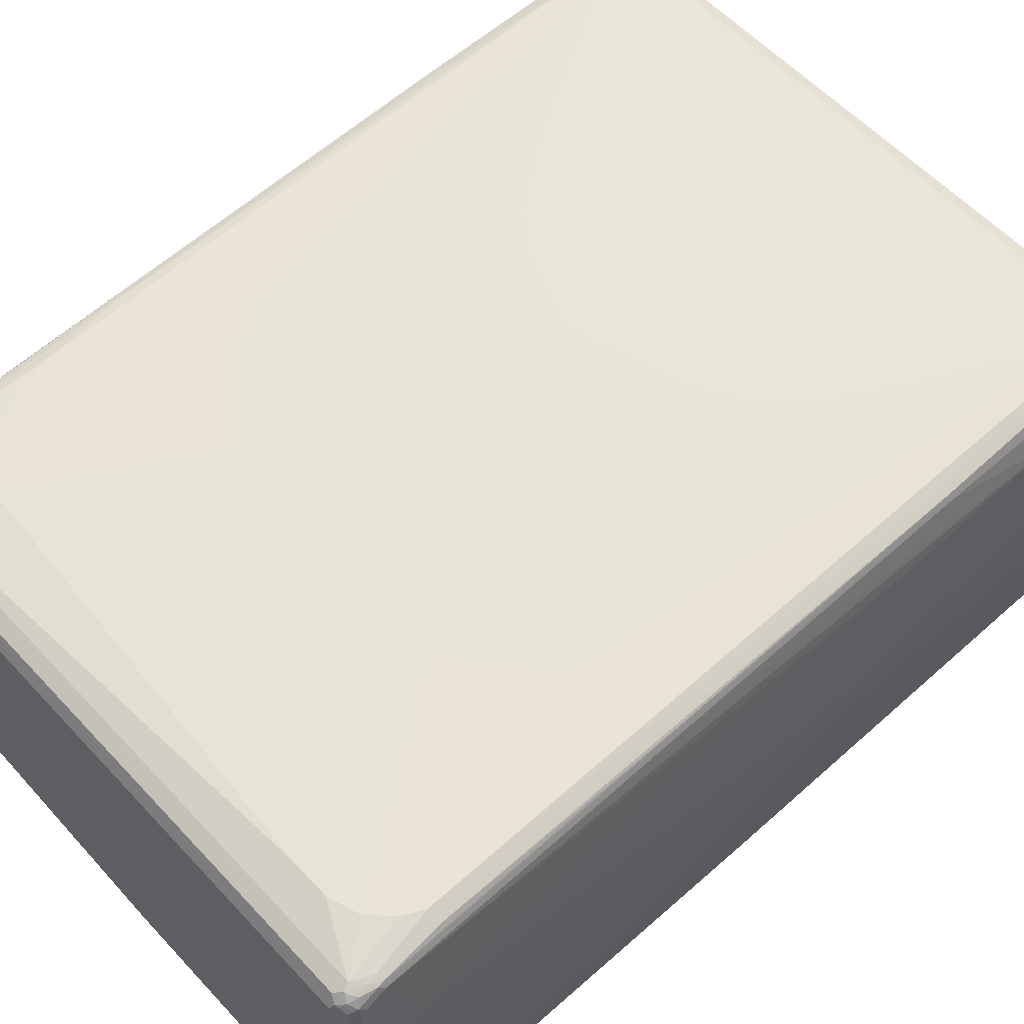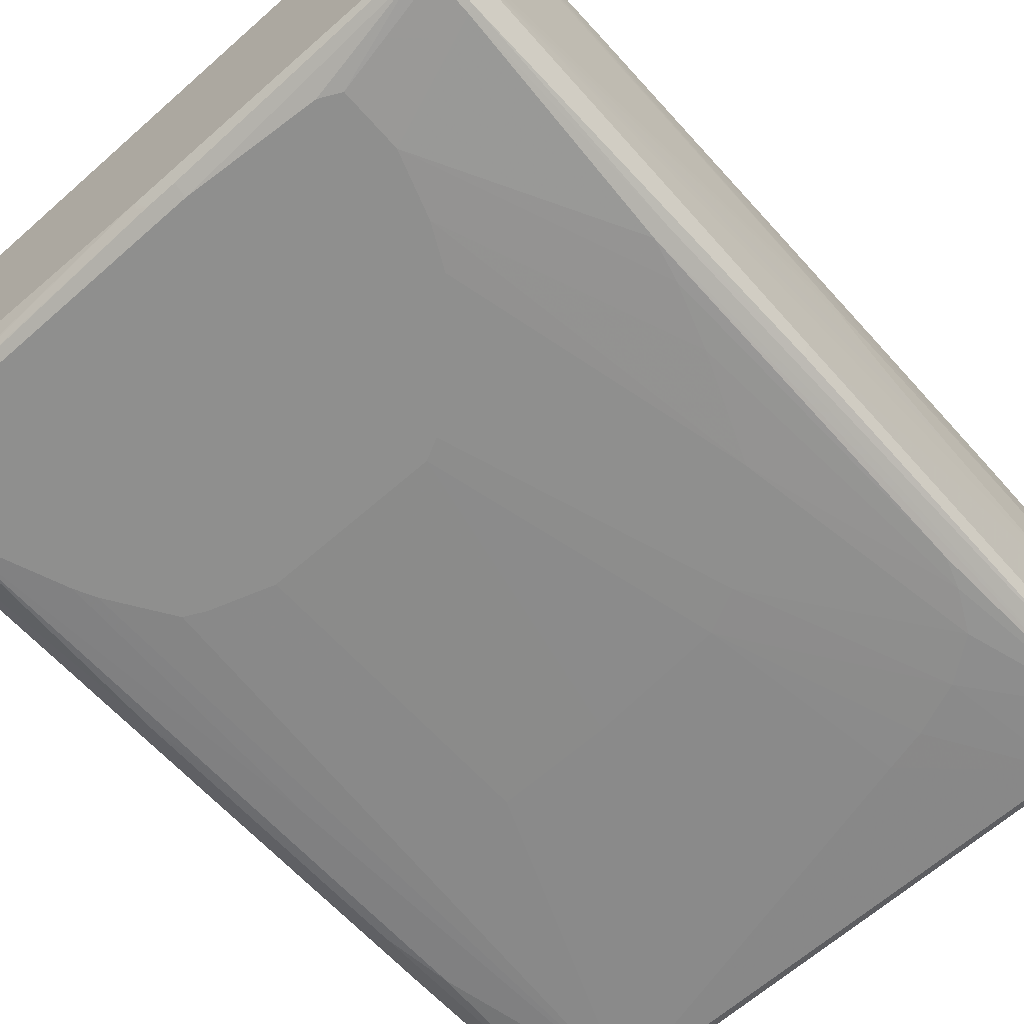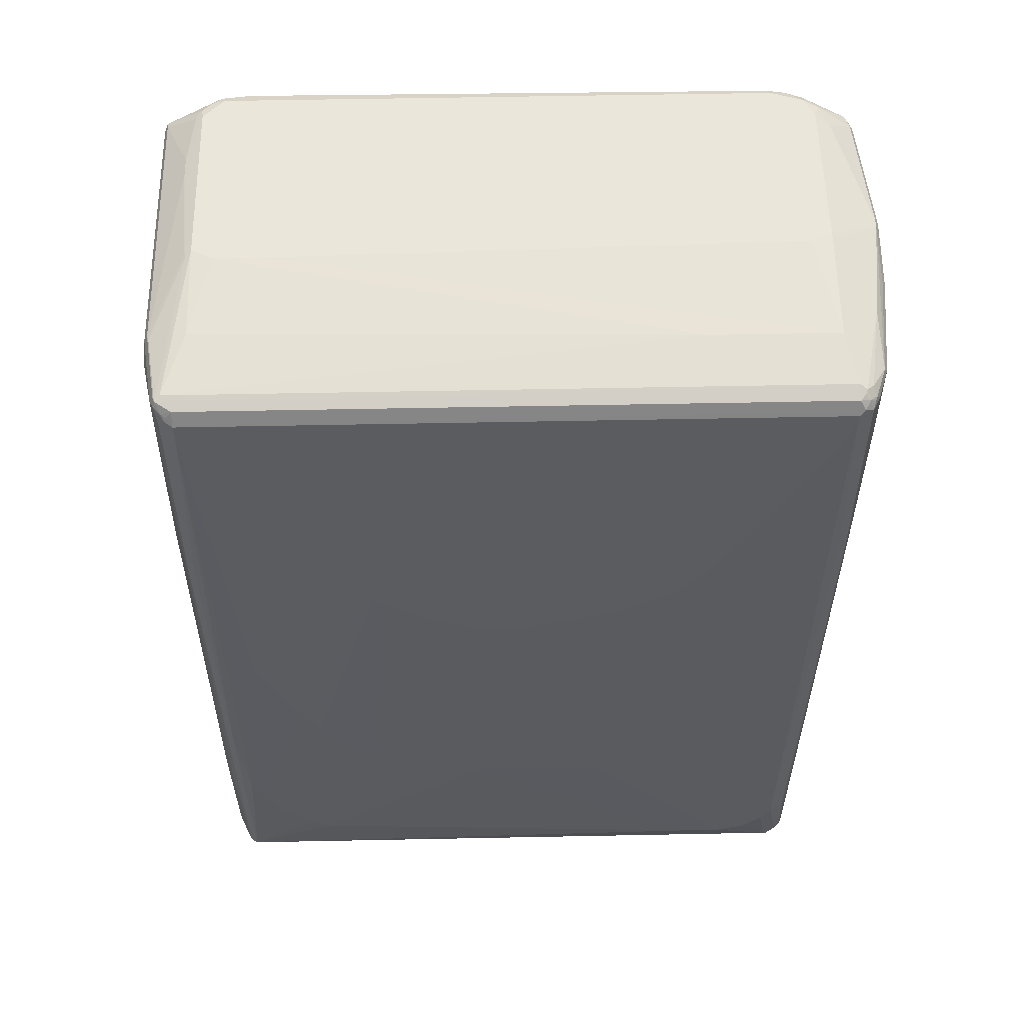
<metadata>
{"format":"obj","ext":"obj","renderer":"f3d","projection":"perspective","resolution":1024,"background":"white","views":[{"elev":58.1,"azim":47.6,"up":"+Z"},{"elev":-65.1,"azim":41.5,"up":"+Z"},{"elev":54.8,"azim":-1.2,"up":"+Y"}]}
</metadata>
<code>
v 0.5739 0.7257 -0.03371
v 0.5739 0.7257 -0.01685
v 0.5739 0.7089 -0.05063
v 0.557 0.7257 -0.2363
v 0.5514 0.737 -0.2307
v 0.5682 0.737 -0.02809
v 0.5682 0.737 -0.01124
v 0.5739 0.7089 0.0844
v 0.5739 0.5907 -0.05063
v 0.557 -0.01687 -0.2701
v 0.557 0.7089 -0.2532
v 0.5542 0.723 -0.2504
v 0.5485 0.7342 -0.2447
v 0.4979 0.768 -0.2447
v 0.512 0.7651 -0.2081
v 0.4894 0.7765 -0.2194
v 0.5485 0.7385 0.1603
v 0.5514 0.7201 0.2588
v 0.5682 0.7201 0.09002
v 0.4894 0.7765 0.03371
v 0.512 0.7651 0.02809
v 0.5007 0.7707 0.03933
v 0.557 0.7089 0.2532
v 0.5739 0.5232 0.0844
v 0.5739 0.3544 -0.03371
v 0.557 -0.7089 -0.2701
v 0.5401 -0.6751 -0.3038
v 0.5457 -0.01125 -0.2925
v 0.5457 0.7145 -0.2757
v 0.5457 0.7314 -0.2588
v 0.481 0.768 -0.2616
v 0.4726 0.7765 -0.2532
v 0.4894 0.7595 0.2194
v 0.5007 0.7539 0.2251
v 0.5176 0.737 0.3095
v 0.5289 0.7314 0.2982
v 0.5345 0.7201 0.3095
v 0.4557 0.7765 0.05063
v 0.5401 0.7089 0.3038
v 0.557 0.557 0.2532
v 0.557 0.2362 0.2363
v 0.557 -0 0.2194
v 0.557 -0.4389 0.1857
v 0.5739 0.2025 0.05063
v 0.5739 0.2194 -0.01685
v 0.557 -0.7257 -0.2532
v 0.5528 -0.7279 -0.2701
v 0.5401 -0.7426 -0.3038
v 0.5739 0.1519 0
v 0.5739 0.1012 0.01685
v 0.5345 -0.6807 -0.3151
v 0.5289 -0.2812 -0.3095
v 0.5233 0.05062 -0.3038
v 0.5233 0.7089 -0.2869
v 0.4754 0.7624 -0.2728
v 0.4473 0.768 -0.2785
v 0.4219 0.7765 -0.2701
v -0.3714 0.7765 0.06748
v 0.287 0.7595 0.2194
v 0.5064 0.7426 0.3038
v 0.5148 0.7342 0.3165
v 0.5233 0.7257 0.3207
v 0.5317 0.7174 0.3165
v 0.5289 0.7089 0.3263
v 0.5401 0.3375 0.3038
v 0.5401 -0.2194 0.2869
v 0.5401 -0.7089 0.2701
v 0.557 -0.5739 0.1688
v 0.5739 0.08437 0.03371
v 0.557 -0.7426 0.05063
v 0.5457 -0.7482 -0.2532
v 0.5289 -0.7651 -0.3038
v 0.5317 -0.7554 -0.3122
v 0.5345 -0.7482 -0.3151
v 0.5233 -0.6751 -0.3207
v 0.5064 -0.2869 -0.3207
v 0.3882 0.5232 -0.3038
v 0.4557 0.7426 -0.2869
v 0.5064 0.3544 -0.3038
v 0.4894 0.4051 -0.3038
v 0.4557 0.4726 -0.3038
v 0.4219 0.7595 -0.2869
v 0.4163 0.7707 -0.2813
v -0.3994 0.7651 -0.2925
v -0.4557 0.7765 -0.2701
v -0.4557 0.7765 0.06748
v -0.4894 0.7595 0.2025
v -0.5233 0.7426 0.3038
v -0.5317 0.7385 0.3122
v 0.5064 0.7314 0.3263
v 0.5148 0.7174 0.3334
v 0.5289 0.692 0.3263
v 0.5345 0.3375 0.3151
v 0.5358 0.3291 0.3122
v 0.5358 -0.2279 0.2954
v 0.5358 -0.7174 0.2785
v 0.5401 -0.7426 0.2532
v 0.557 -0.7257 0.135
v 0.557 -0.6751 0.1519
v 0.557 -0.7426 0.1181
v 0.5528 -0.7511 0.1266
v 0.5514 -0.7539 0.05063
v 0.5233 -0.7616 -0.3165
v 0.5485 -0.7554 0.04217
v 0.5148 -0.7722 -0.3122
v 0.5233 -0.7426 -0.3207
v 0.3375 -0.6076 -0.3376
v 0.4894 -0.2194 -0.3207
v 0.3038 0.557 -0.3038
v 0.2531 0.1856 -0.3207
v 0.2194 0.2025 -0.3207
v 0.1856 0.2194 -0.3207
v 0.4557 -0.1181 -0.3207
v 0.3882 0.05062 -0.3207
v 0.3714 0.0675 -0.3207
v 0.287 0.1519 -0.3207
v 0.2363 0.5739 -0.3038
v -0.4305 0.7511 -0.2996
v -0.4107 0.7539 -0.2982
v -0.4163 0.7651 -0.2925
v -0.4614 0.7707 -0.2813
v -0.4747 0.7722 -0.2701
v -0.4726 0.7765 -0.2532
v -0.4894 0.7765 0.05063
v -0.4979 0.7722 0.05902
v -0.5485 0.7385 0.1941
v -0.5345 0.737 0.3038
v -0.5401 0.7257 0.3038
v -0.5345 0.7314 0.3151
v -0.5233 0.7236 0.3249
v -0.5064 0.7314 0.3263
v -0.5064 0.7089 0.3376
v 0.5064 0.7089 0.3376
v 0.5064 0.692 0.3376
v 0.5233 0.3375 0.3207
v 0.5176 -0.6076 0.2982
v 0.5289 -0.6076 0.2925
v 0.5345 -0.2194 0.2982
v 0.5345 -0.7089 0.2813
v 0.5254 -0.7257 0.2827
v 0.5289 -0.7426 0.2757
v 0.5358 -0.7511 0.2616
v 0.5289 -0.7651 0.2532
v 0.5514 -0.7539 0.1181
v 0.5064 -0.7595 -0.3207
v 0.5064 -0.7707 -0.3151
v 0.5148 -0.7722 0.2447
v 0.5064 -0.7765 0.2532
v 0.5064 -0.7765 -0.3038
v 0.03371 -0.7651 -0.3263
v 0.08438 -0.7651 -0.3263
v 0.01685 -0.7765 -0.3038
v 0.3375 -0.7089 -0.3376
v 0.3038 -0.5064 -0.3376
v 0.1012 -0.27 -0.3376
v 0.06742 -0.2531 -0.3376
v -0.03371 0.2362 -0.3207
v 0.287 -0.4726 -0.3376
v 0.27 -0.4389 -0.3376
v 0.2025 -0.3712 -0.3376
v 0.1519 -0.3206 -0.3376
v -0.4557 0.05062 -0.3207
v -0.5064 0.422 -0.3038
v -0.5233 0.7089 -0.2869
v -0.5254 0.7257 -0.2827
v -0.5274 0.7342 -0.2785
v -0.2194 0.2362 -0.3207
v -0.27 0.2194 -0.3207
v -0.3207 -0.2869 -0.3376
v -0.3544 -0.3037 -0.3376
v -0.3882 -0.3544 -0.3376
v -0.4219 -0.4051 -0.3376
v -0.5457 0.737 -0.2644
v -0.4916 0.7722 -0.2532
v -0.4894 0.7765 -0.2363
v -0.512 0.7651 -0.1181
v -0.5007 0.7707 0.05063
v -0.5514 0.737 0.1857
v -0.557 0.7257 0.1857
v -0.557 0.7089 0.2194
v -0.557 0.5907 0.2363
v -0.557 0.3206 0.2532
v -0.5401 0.3037 0.3038
v -0.5289 0.7032 0.3263
v -0.5176 0.7145 0.3319
v -0.5148 0.7216 0.3291
v -0.5064 0.6751 0.3376
v 0.4894 0.6414 0.3376
v 0.5064 -0.6076 0.3038
v 0.5233 -0.7089 0.2869
v 0.5064 -0.7426 0.2869
v 0.512 -0.7539 0.2813
v 0.519 -0.7511 0.2785
v 0.5233 -0.7595 0.2701
v 0.519 -0.768 0.2616
v 0.08438 -0.7426 -0.3376
v 0.3038 -0.7257 -0.3376
v 0.512 -0.7707 0.2644
v 0.5007 -0.7651 0.2757
v -0.5064 -0.7765 0.2532
v 0.01685 -0.7707 -0.3151
v -0.5148 -0.7554 -0.3291
v -0.4726 -0.7539 -0.3319
v -0.5148 -0.7511 -0.3334
v 0.02528 -0.7511 -0.3334
v -0.3714 -0.7765 -0.2701
v -0.4726 -0.7595 -0.3207
v -0.2194 -0.2531 -0.3376
v -0.4389 -0.4389 -0.3376
v -0.5064 -0.6076 -0.3376
v -0.5064 -0.08437 -0.3207
v -0.5233 -0.2025 -0.3207
v -0.5233 0.3037 -0.3038
v -0.5457 0.7089 -0.2757
v -0.5528 0.7342 -0.2616
v -0.5021 0.768 -0.2447
v -0.5007 0.7707 -0.2363
v -0.512 0.7651 -0.1519
v -0.5514 0.737 -0.2532
v -0.557 0.7257 -0.2532
v -0.5739 -0.2025 -0.01685
v -0.5739 -0.2194 -0
v -0.5739 -0.3206 0.03371
v -0.5739 -0.3883 0.05063
v -0.557 -0.4726 0.2532
v -0.5345 0.3094 0.3151
v -0.5457 -0.4782 0.2757
v -0.5289 0.6695 0.3263
v -0.3207 0.3544 0.3376
v -0.5233 0.3037 0.3207
v -0.5233 -0.3037 0.3038
v -0.5064 -0.4557 0.3038
v -0.4894 -0.5064 0.3038
v -0.4557 -0.01687 0.3207
v -0.3882 -0.1687 0.3207
v 0.4557 0.5739 0.3376
v 0.3882 -0.2362 0.3207
v 0.4557 -0.08437 0.3207
v 0.4894 -0.6414 0.3038
v -0.5233 -0.7426 0.2869
v 0.4557 -0.6751 0.3038
v 0.4051 -0.692 0.3038
v -0.4726 -0.7426 -0.3376
v -0.512 -0.7651 0.2757
v -0.5064 -0.7765 -0.2025
v -0.5261 -0.7624 0.2728
v -0.5289 -0.7651 0.2588
v -0.5514 -0.7539 -0.2251
v -0.4389 -0.7765 -0.2532
v -0.5401 -0.7595 -0.3038
v -0.5514 -0.7539 -0.3095
v -0.5485 -0.7511 -0.3165
v -0.5514 -0.7426 -0.3151
v -0.5064 -0.7257 -0.3376
v -0.5514 -0.5401 -0.3151
v -0.5401 -0.5401 -0.3207
v -0.5457 -0.2025 -0.3095
v -0.5345 0.3037 -0.2982
v -0.5457 0.3037 -0.2925
v -0.5514 0.4051 -0.2813
v -0.5528 0.4135 -0.2785
v -0.557 0.4051 -0.2701
v -0.5739 -0.4895 -0.1688
v -0.5739 -0.3544 -0.1519
v -0.5739 -0.2362 -0.135
v -0.5739 -0.2025 -0.1181
v -0.5739 -0.6245 0.03371
v -0.557 -0.7257 0.2363
v -0.5401 -0.7426 0.2701
v -0.5345 -0.2981 0.2982
v -0.5345 -0.737 0.2813
v -0.2363 0.2362 0.3376
v -0.3544 -0.2194 0.3207
v -0.4557 -0.5739 0.3038
v 0.3714 0.4051 0.3376
v 0.3038 0.2869 0.3376
v 0.3714 -0.2531 0.3207
v -0.5317 -0.7511 0.2785
v 0.3375 -0.692 0.3038
v -0.3714 -0.6414 0.3038
v -0.4051 -0.6245 0.3038
v -0.4389 -0.5907 0.3038
v 0.3038 -0.3206 0.3207
v 0.2363 -0.3712 0.3207
v 0.1519 -0.3883 0.3207
v -0.4726 -0.7765 -0.2363
v -0.5485 -0.7511 0.2278
v -0.5682 -0.737 -0.03933
v -0.5682 -0.737 -0.1069
v -0.5739 -0.7257 -0.1013
v -0.557 -0.7426 -0.3038
v -0.5528 -0.5316 -0.3122
v -0.5514 -0.0675 -0.2982
v -0.5528 -0.05898 -0.2954
v -0.557 -0.5401 -0.3038
v -0.5739 -0.692 -0.1688
v -0.5739 -0.692 0.01685
v -0.5739 -0.7089 -0
v -0.5739 -0.7257 -0.03371
v -0.5542 -0.7399 0.2166
v -0.5429 -0.7455 0.256
v -0.2194 0.2194 0.3376
v -0.287 -0.2869 0.3207
v 0.287 0.27 0.3376
v -0.06742 -0.3883 0.3207
v -0.1519 -0.3712 0.3207
v -0.2025 -0.3544 0.3207
v -0.2531 -0.3206 0.3207
v 0.2531 0.2362 0.3376
v 0.1688 0.1856 0.3376
v 0.1181 0.1687 0.3376
v 0 0.135 0.3376
v -0.1688 0.1856 0.3376
v -0.05056 0.135 0.3376
v -0.1349 0.1687 0.3376
f 1 2 8
f 1 8 24
f 1 24 44
f 1 44 69
f 1 69 50
f 1 50 49
f 1 49 45
f 1 45 25
f 1 25 9
f 1 9 3
f 1 3 11
f 1 11 4
f 1 4 5
f 1 5 6
f 1 6 7
f 1 7 2
f 2 7 19
f 2 19 8
f 3 9 26
f 3 26 10
f 3 10 11
f 4 11 12
f 4 12 13
f 4 13 5
f 5 13 14
f 5 14 15
f 5 15 6
f 6 15 16
f 6 16 20
f 6 20 7
f 7 17 18
f 7 18 19
f 7 20 21
f 7 21 22
f 7 22 17
f 8 19 18
f 8 18 23
f 8 23 40
f 8 40 24
f 9 25 26
f 10 26 48
f 10 48 27
f 10 27 28
f 10 28 29
f 10 29 11
f 11 29 12
f 12 29 30
f 12 30 13
f 13 30 14
f 14 31 32
f 14 32 16
f 14 16 15
f 14 30 31
f 16 32 57
f 16 57 85
f 16 85 123
f 16 123 175
f 16 175 124
f 16 124 86
f 16 86 58
f 16 58 38
f 16 38 20
f 17 22 20
f 17 20 33
f 17 33 34
f 17 34 35
f 17 35 36
f 17 36 18
f 18 37 39
f 18 39 23
f 18 36 37
f 20 38 33
f 20 22 21
f 23 39 65
f 23 65 40
f 24 40 41
f 24 41 42
f 24 42 43
f 24 43 44
f 25 45 26
f 26 46 47
f 26 47 48
f 26 45 49
f 26 49 50
f 26 50 69
f 26 69 46
f 27 48 74
f 27 74 51
f 27 51 28
f 28 51 52
f 28 52 29
f 29 53 54
f 29 54 55
f 29 55 30
f 29 52 53
f 30 55 31
f 31 55 32
f 32 55 56
f 32 56 57
f 33 38 58
f 33 58 86
f 33 86 59
f 33 59 88
f 33 88 60
f 33 60 35
f 33 35 34
f 35 61 62
f 35 62 37
f 35 37 36
f 35 60 61
f 37 63 39
f 37 62 63
f 39 63 64
f 39 64 92
f 39 92 93
f 39 93 65
f 40 65 66
f 40 66 67
f 40 67 41
f 41 67 42
f 42 67 43
f 43 67 68
f 43 68 44
f 44 68 69
f 46 69 70
f 46 70 102
f 46 102 71
f 46 71 72
f 46 72 48
f 46 48 47
f 48 72 73
f 48 73 74
f 51 74 106
f 51 106 75
f 51 75 52
f 52 75 76
f 52 76 53
f 53 76 54
f 54 77 78
f 54 78 56
f 54 56 55
f 54 76 79
f 54 79 80
f 54 80 81
f 54 81 77
f 56 78 82
f 56 82 83
f 56 83 57
f 57 83 84
f 57 84 120
f 57 120 85
f 59 86 87
f 59 87 88
f 60 88 89
f 60 89 90
f 60 90 61
f 61 90 62
f 62 90 91
f 62 91 64
f 62 64 63
f 64 91 92
f 65 93 94
f 65 94 95
f 65 95 66
f 66 95 96
f 66 96 67
f 67 96 97
f 67 97 98
f 67 98 99
f 67 99 68
f 68 99 69
f 69 99 98
f 69 98 100
f 69 100 70
f 70 100 101
f 70 101 102
f 71 102 72
f 72 103 73
f 72 102 104
f 72 104 105
f 72 105 103
f 73 103 74
f 74 103 106
f 75 106 153
f 75 153 107
f 75 107 76
f 76 107 108
f 76 108 79
f 77 109 82
f 77 82 78
f 77 81 110
f 77 110 111
f 77 111 112
f 77 112 109
f 79 108 113
f 79 113 80
f 80 113 114
f 80 114 81
f 81 114 115
f 81 115 116
f 81 116 110
f 82 84 83
f 82 109 117
f 82 117 118
f 82 118 119
f 82 119 84
f 84 119 118
f 84 118 120
f 85 120 121
f 85 121 122
f 85 122 174
f 85 174 123
f 86 124 87
f 87 124 88
f 88 124 89
f 89 124 125
f 89 125 126
f 89 126 127
f 89 127 128
f 89 128 129
f 89 129 130
f 89 130 131
f 89 131 90
f 90 131 91
f 91 132 133
f 91 133 134
f 91 134 92
f 91 131 132
f 92 134 93
f 93 134 135
f 93 135 189
f 93 189 136
f 93 136 137
f 93 137 138
f 93 138 95
f 93 95 94
f 95 138 96
f 96 138 139
f 96 139 140
f 96 140 141
f 96 141 142
f 96 142 97
f 97 142 101
f 97 101 100
f 97 100 98
f 101 142 143
f 101 143 144
f 101 144 102
f 102 144 104
f 103 145 106
f 103 105 146
f 103 146 145
f 104 143 147
f 104 147 148
f 104 148 149
f 104 149 105
f 104 144 143
f 105 150 151
f 105 151 146
f 105 149 152
f 105 152 150
f 106 145 153
f 107 153 197
f 107 197 196
f 107 196 243
f 107 243 254
f 107 254 210
f 107 210 209
f 107 209 172
f 107 172 171
f 107 171 170
f 107 170 169
f 107 169 208
f 107 208 156
f 107 156 155
f 107 155 161
f 107 161 160
f 107 160 159
f 107 159 158
f 107 158 154
f 107 154 113
f 107 113 108
f 109 112 117
f 110 116 155
f 110 155 111
f 111 155 156
f 111 156 112
f 112 156 157
f 112 157 118
f 112 118 117
f 113 154 114
f 114 154 158
f 114 158 159
f 114 159 160
f 114 160 161
f 114 161 115
f 115 161 116
f 116 161 155
f 118 162 163
f 118 163 164
f 118 164 165
f 118 165 166
f 118 166 121
f 118 121 120
f 118 157 167
f 118 167 168
f 118 168 169
f 118 169 170
f 118 170 171
f 118 171 172
f 118 172 162
f 121 166 173
f 121 173 122
f 122 173 174
f 123 174 175
f 124 175 218
f 124 218 176
f 124 176 125
f 125 176 177
f 125 177 126
f 126 178 127
f 126 177 178
f 127 178 179
f 127 179 128
f 128 179 180
f 128 180 181
f 128 181 182
f 128 182 225
f 128 225 183
f 128 183 226
f 128 226 228
f 128 228 184
f 128 184 129
f 129 184 185
f 129 185 130
f 130 185 186
f 130 186 131
f 131 186 132
f 132 186 185
f 132 185 184
f 132 184 228
f 132 228 187
f 132 187 229
f 132 229 272
f 132 272 302
f 132 302 313
f 132 313 315
f 132 315 314
f 132 314 312
f 132 312 311
f 132 311 310
f 132 310 309
f 132 309 304
f 132 304 276
f 132 276 275
f 132 275 236
f 132 236 188
f 132 188 134
f 132 134 133
f 134 188 189
f 134 189 135
f 136 189 190
f 136 190 139
f 136 139 137
f 137 139 138
f 139 190 140
f 140 190 191
f 140 191 192
f 140 192 193
f 140 193 141
f 141 193 194
f 141 194 142
f 142 194 143
f 143 194 195
f 143 195 148
f 143 148 147
f 145 196 197
f 145 197 153
f 145 146 196
f 146 151 196
f 148 195 198
f 148 198 199
f 148 199 244
f 148 244 200
f 148 200 245
f 148 245 286
f 148 286 249
f 148 249 206
f 148 206 152
f 148 152 149
f 150 201 202
f 150 202 203
f 150 203 204
f 150 204 205
f 150 205 151
f 150 152 201
f 151 205 196
f 152 206 207
f 152 207 202
f 152 202 201
f 156 208 167
f 156 167 157
f 162 172 209
f 162 209 210
f 162 210 211
f 162 211 163
f 163 211 212
f 163 212 213
f 163 213 164
f 164 214 165
f 164 213 258
f 164 258 214
f 165 214 166
f 166 215 173
f 166 214 215
f 167 208 169
f 167 169 168
f 173 215 174
f 174 216 217
f 174 217 175
f 174 215 216
f 175 217 218
f 176 218 219
f 176 219 178
f 176 178 177
f 178 219 215
f 178 215 179
f 179 215 220
f 179 220 266
f 179 266 221
f 179 221 180
f 180 221 222
f 180 222 223
f 180 223 224
f 180 224 181
f 181 224 182
f 182 224 225
f 183 225 227
f 183 227 226
f 187 228 230
f 187 230 231
f 187 231 232
f 187 232 233
f 187 233 234
f 187 234 235
f 187 235 229
f 188 236 237
f 188 237 238
f 188 238 189
f 189 238 237
f 189 237 239
f 189 239 191
f 189 191 190
f 191 240 244
f 191 244 199
f 191 199 192
f 191 239 241
f 191 241 242
f 191 242 279
f 191 279 240
f 192 199 198
f 192 198 194
f 192 194 193
f 194 198 195
f 196 205 204
f 196 204 243
f 200 244 246
f 200 246 247
f 200 247 248
f 200 248 251
f 200 251 245
f 202 207 206
f 202 206 249
f 202 249 250
f 202 250 251
f 202 251 252
f 202 252 204
f 202 204 203
f 204 252 253
f 204 253 254
f 204 254 243
f 210 254 253
f 210 253 255
f 210 255 256
f 210 256 212
f 210 212 211
f 212 256 255
f 212 255 257
f 212 257 258
f 212 258 213
f 214 258 259
f 214 259 260
f 214 260 261
f 214 261 215
f 215 219 216
f 215 261 220
f 216 219 217
f 217 219 218
f 220 261 262
f 220 262 263
f 220 263 264
f 220 264 265
f 220 265 266
f 221 266 265
f 221 265 264
f 221 264 263
f 221 263 296
f 221 296 290
f 221 290 299
f 221 299 298
f 221 298 297
f 221 297 267
f 221 267 224
f 221 224 223
f 221 223 222
f 224 267 268
f 224 268 225
f 225 268 269
f 225 269 227
f 226 230 228
f 226 227 270
f 226 270 231
f 226 231 230
f 227 269 271
f 227 271 270
f 229 235 273
f 229 273 272
f 231 270 271
f 231 271 240
f 231 240 232
f 232 240 233
f 233 240 274
f 233 274 235
f 233 235 234
f 235 274 273
f 236 275 237
f 237 275 276
f 237 276 304
f 237 304 277
f 237 277 241
f 237 241 239
f 240 271 278
f 240 278 244
f 240 279 280
f 240 280 281
f 240 281 282
f 240 282 274
f 241 277 283
f 241 283 284
f 241 284 242
f 242 284 285
f 242 285 305
f 242 305 279
f 244 278 246
f 245 251 250
f 245 250 286
f 246 278 287
f 246 287 247
f 247 287 248
f 248 287 288
f 248 288 289
f 248 289 251
f 249 286 250
f 251 289 290
f 251 290 291
f 251 291 252
f 252 291 253
f 253 291 292
f 253 292 255
f 255 292 294
f 255 294 293
f 255 293 259
f 255 259 257
f 257 259 258
f 259 293 260
f 260 293 261
f 261 293 294
f 261 294 295
f 261 295 262
f 262 295 263
f 263 295 291
f 263 291 296
f 267 297 268
f 268 297 298
f 268 298 299
f 268 299 300
f 268 300 287
f 268 287 301
f 268 301 269
f 269 301 278
f 269 278 271
f 272 273 303
f 272 303 302
f 273 274 282
f 273 282 303
f 277 304 283
f 278 301 287
f 279 305 280
f 280 305 306
f 280 306 307
f 280 307 281
f 281 307 308
f 281 308 303
f 281 303 282
f 283 304 309
f 283 309 284
f 284 309 310
f 284 310 311
f 284 311 312
f 284 312 285
f 285 312 314
f 285 314 305
f 287 300 299
f 287 299 288
f 288 299 290
f 288 290 289
f 290 296 291
f 291 295 292
f 292 295 294
f 302 303 308
f 302 308 307
f 302 307 313
f 305 314 306
f 306 314 307
f 307 314 315
f 307 315 313

</code>
